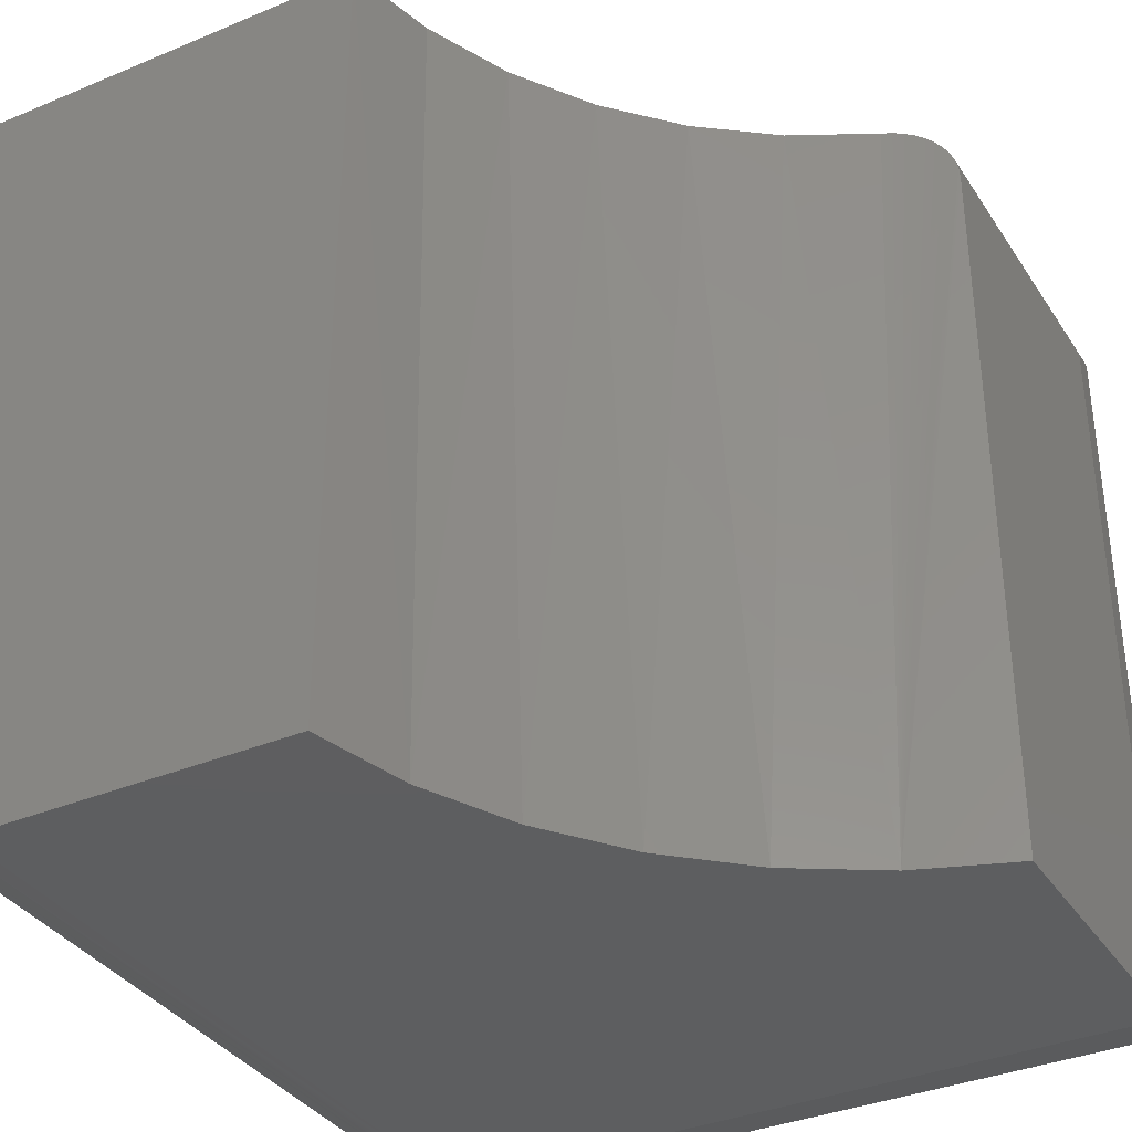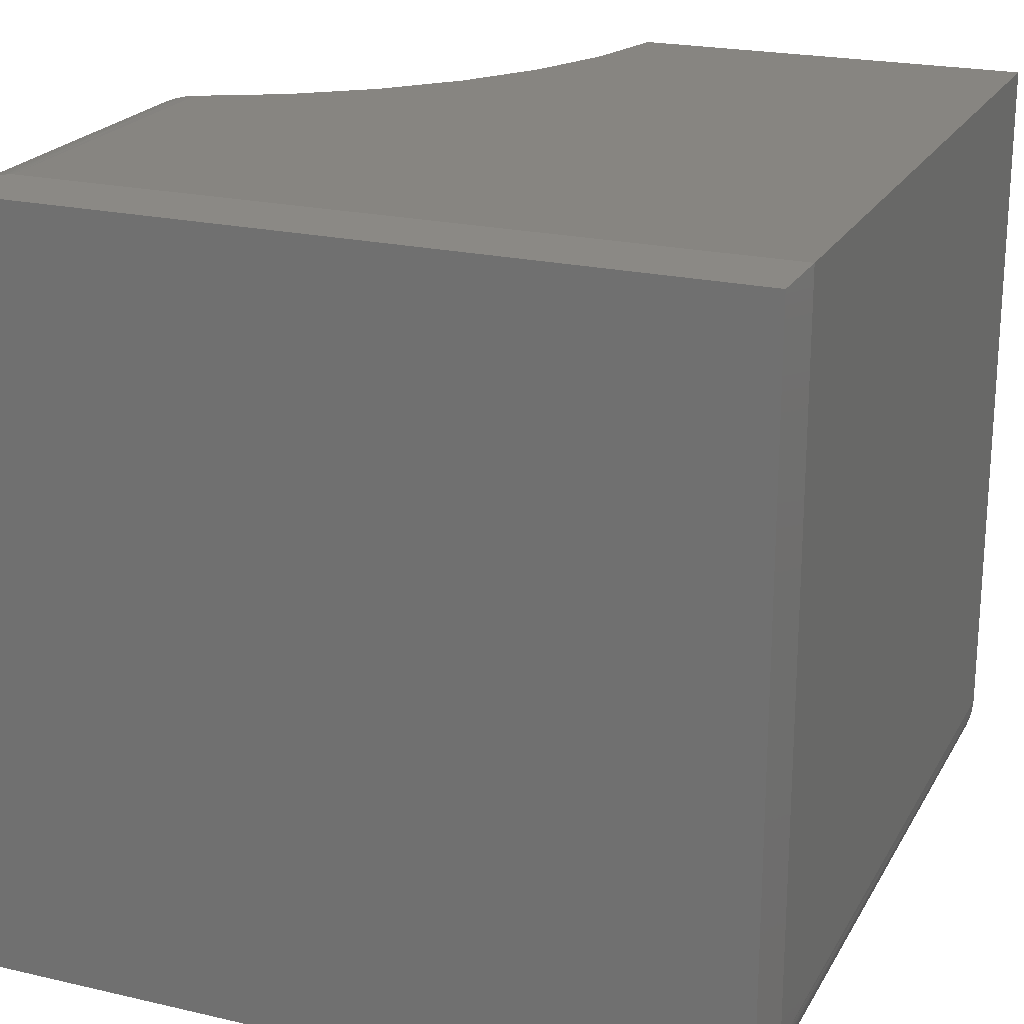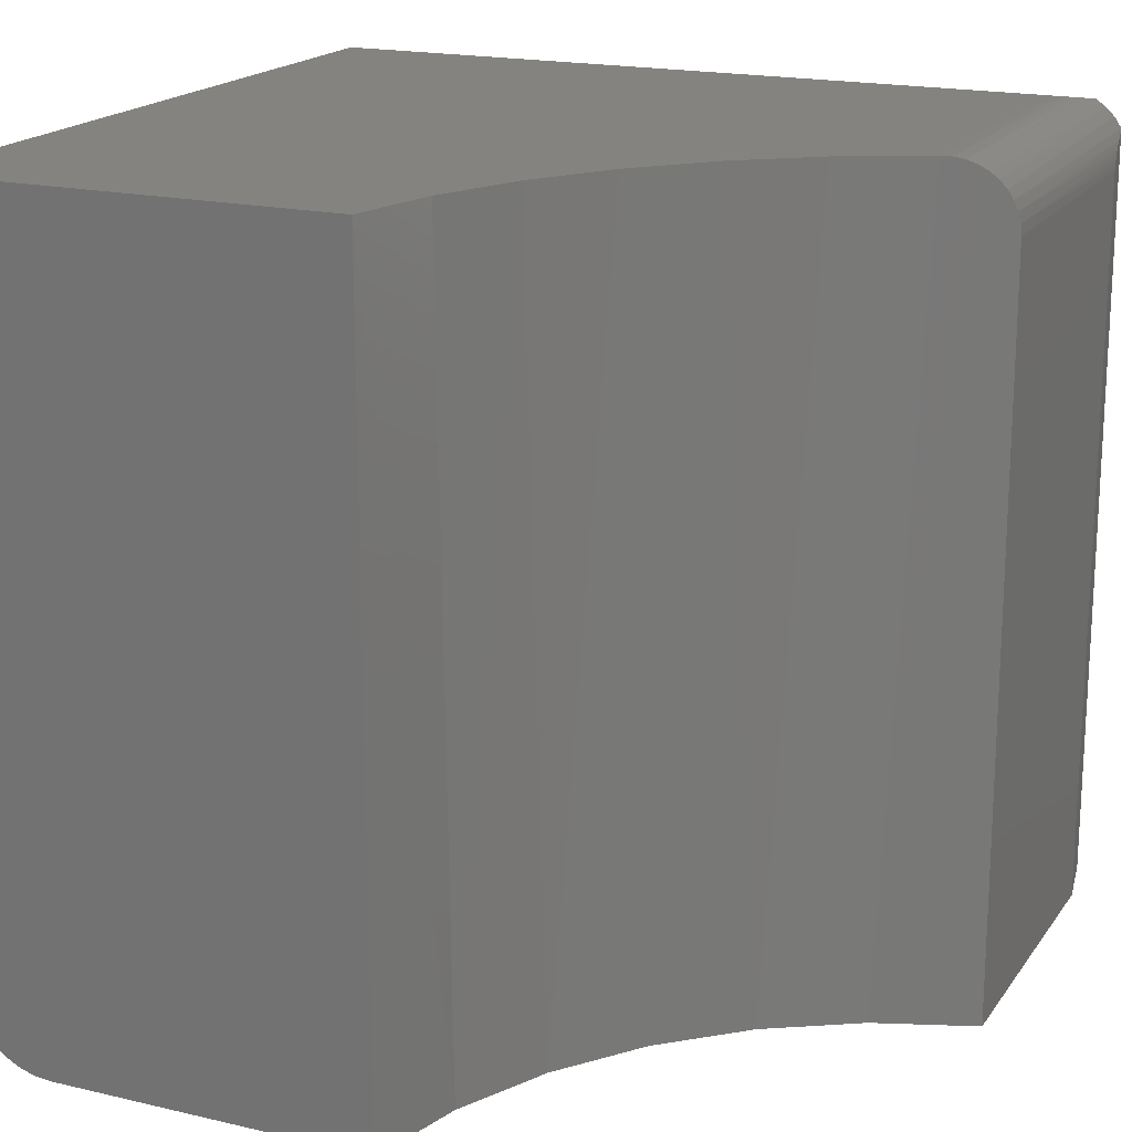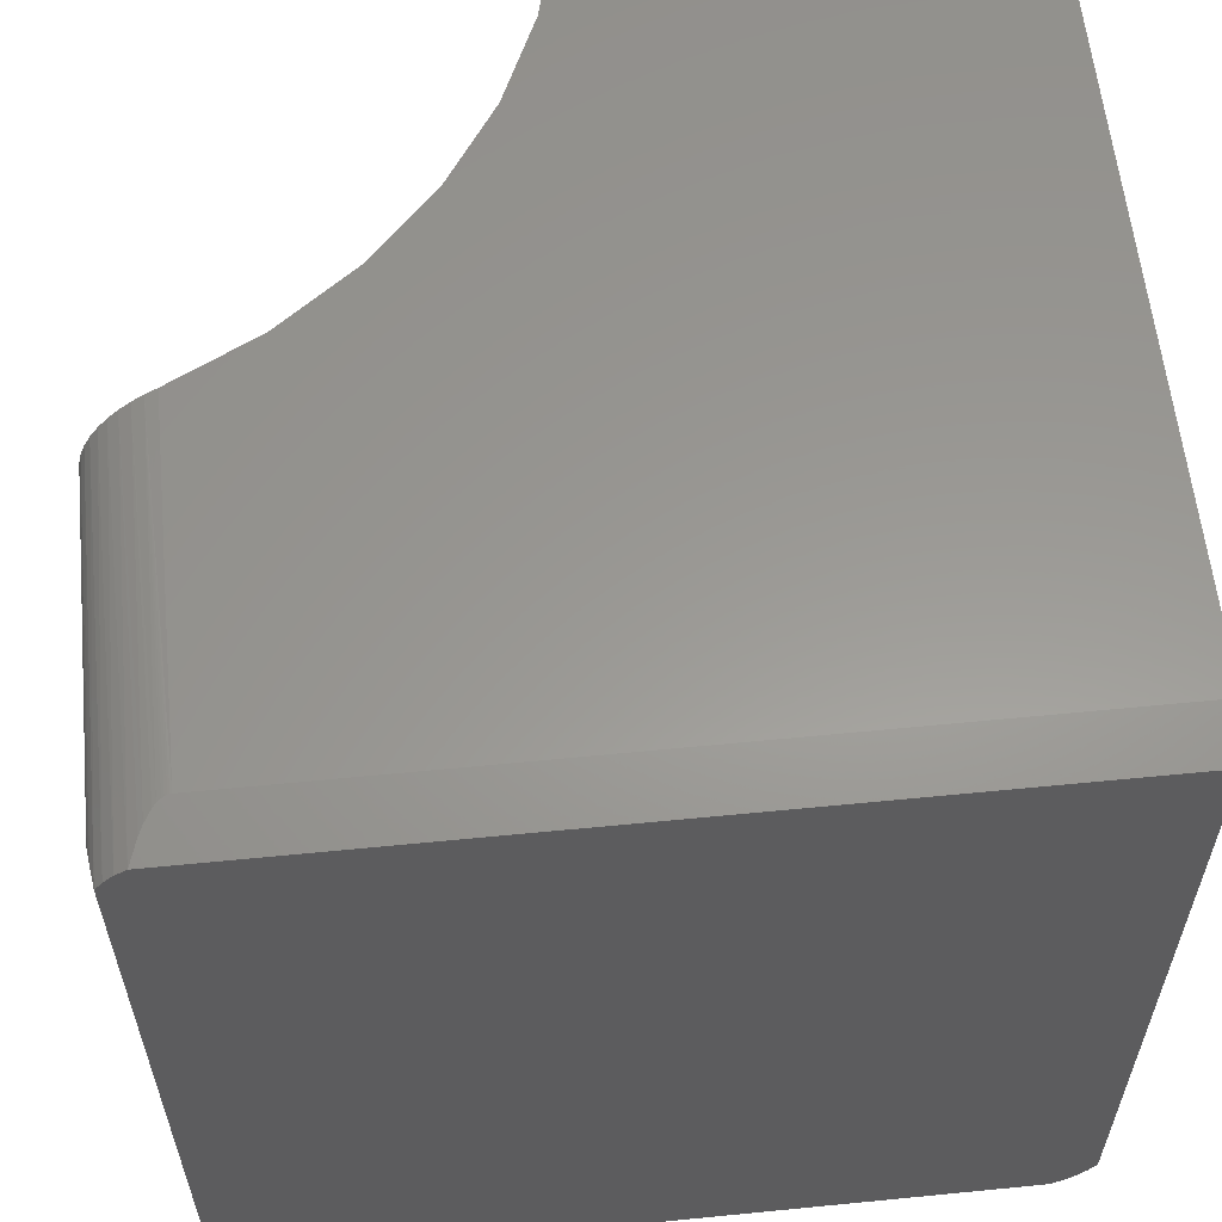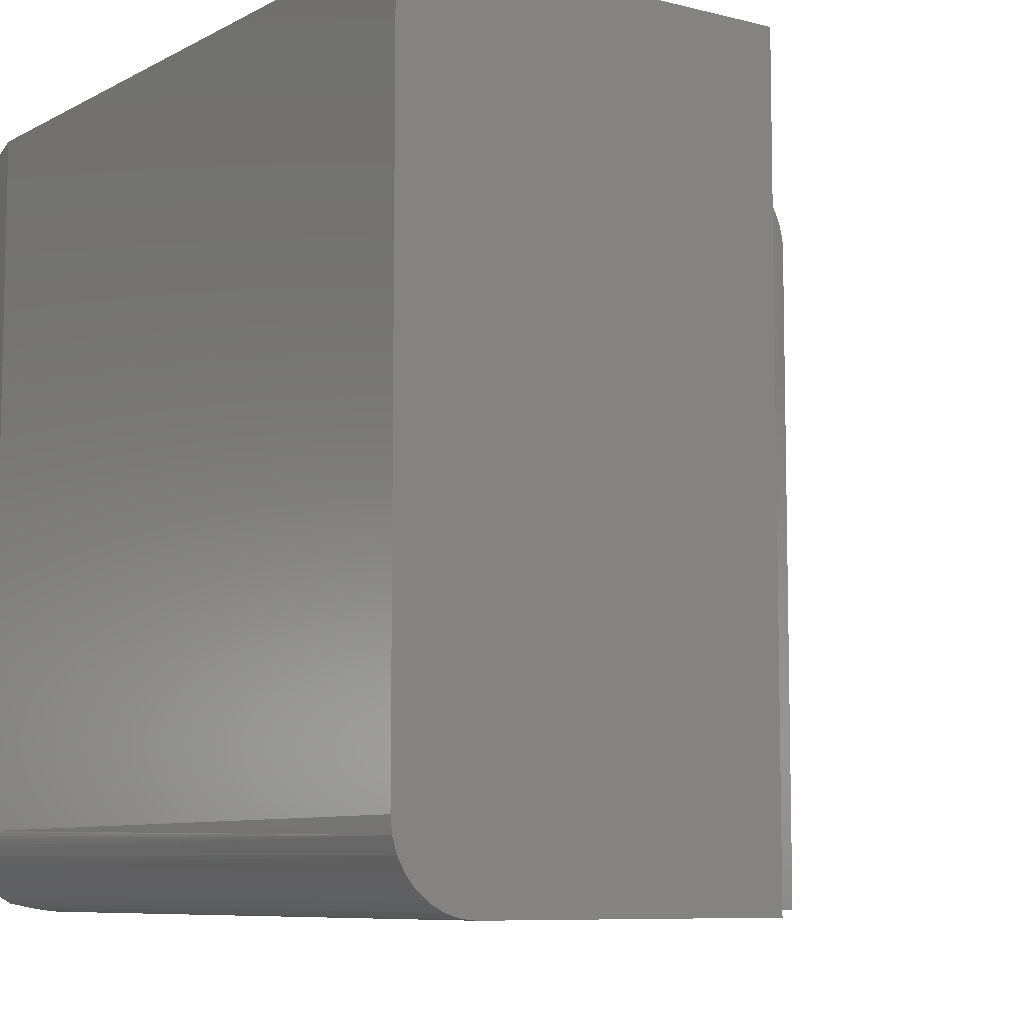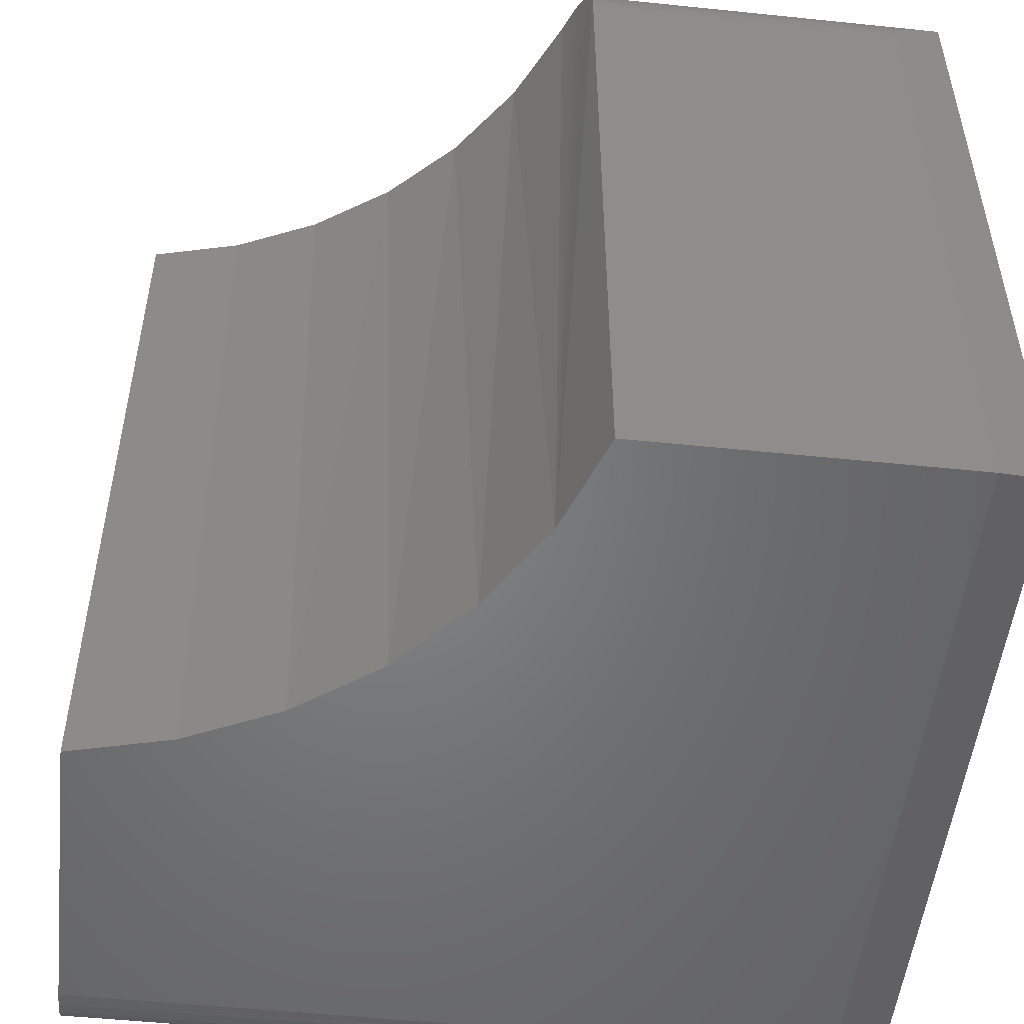
<metadata>
{"format":"stl","ext":"stl","renderer":"f3d","projection":"perspective","resolution":1024,"background":"white","views":[{"elev":-35.5,"azim":28.9,"up":"+Y"},{"elev":21.7,"azim":-157.8,"up":"+Y"},{"elev":18.4,"azim":24.3,"up":"+Y"},{"elev":59.2,"azim":174.2,"up":"+Y"},{"elev":-7.9,"azim":-35.3,"up":"+Y"},{"elev":-51.5,"azim":83.6,"up":"+Y"}]}
</metadata>
<code>
# stl→obj: 85 verts, 166 faces
v -0.007813 -0.03224 -4.545e-17
v -0.02262 -0.01438 -4.454e-17
v -0.01438 -0.02262 -4.504e-17
v -0.7422 -0.007812 -4.784e-19
v -0.03224 -0.007812 -4.352e-17
v -0.007812 -0.7422 -4.545e-17
v -0.7422 -0.7059 2.944e-18
v -0.7059 -0.7422 -2.699e-18
v -0.7172 -0.7355 -2.011e-18
v -0.7271 -0.7271 -1.401e-18
v -0.7355 -0.7172 -8.854e-19
v -0.7497 -0.6782 0.04533
v -0.75 -0.6737 0.04678
v -0.75 -0.6719 0.04688
v -0.7499 -0.6755 0.04637
v -0.7459 -0.6968 0.02245
v -0.7477 -0.6908 0.03299
v -0.7485 -0.687 0.03799
v -0.749 -0.6841 0.04113
v -0.7495 -0.6807 0.04386
v -0.75 5.551e-17 0.04688
v -0.691 -0.7476 0.03256
v -0.6969 -0.7459 0.02214
v -0.6836 -0.7491 0.04155
v -0.6877 -0.7484 0.03712
v -0.6763 -0.7499 0.04614
v -0.6778 -0.7498 0.04554
v -0.6748 -0.7499 0.04655
v 8.614e-17 -0.75 0.04688
v -0.6719 -0.75 0.04688
v -0.6733 -0.75 0.04681
v -0.6809 -0.7495 0.04377
v 1.318e-16 -0.75 0.3395
v -0.09132 -0.75 0.3733
v -0.1745 -0.75 0.424
v -0.2464 -0.75 0.4897
v -0.3045 -0.75 0.5679
v -0.3466 -0.75 0.6557
v -0.3711 -0.75 0.75
v -0.6719 -0.75 0.75
v -0.75 5.099e-33 0.75
v -0.75 -0.6719 0.75
v -0.3711 5.54e-17 0.75
v -0.7485 -0.6871 0.75
v -0.7441 -0.7018 0.75
v -0.7368 -0.7153 0.75
v -0.7271 -0.7271 0.75
v -0.7153 -0.7368 0.75
v -0.7018 -0.7441 0.75
v -0.6871 -0.7485 0.75
v -0.0625 7.633e-17 0.04688
v -0.06103 -1.328e-05 0.0468
v -0.0574 -0.0001995 0.04568
v -0.05959 -6.771e-05 0.04647
v -0.05542 -0.0004021 0.04446
v -0.05211 -0.0008693 0.04166
v -0.04928 -0.001415 0.03839
v -0.04321 -0.003052 0.02857
v -0.03963 -0.004334 0.02087
v -0.0002033 -0.05746 0.04566
v -3.93e-05 -0.06028 0.04664
v 9.809e-18 -0.0625 0.04688
v -0.0001036 -0.05884 0.04625
v -0.0003372 -0.05598 0.04485
v -0.0005008 -0.0546 0.04387
v -0.004129 -0.04017 0.0221
v -0.002379 -0.04542 0.0326
v -0.001616 -0.04838 0.03718
v -0.0008731 -0.05209 0.04164
v -0.3502 5.771e-17 0.6661
v -0.3154 6.157e-17 0.587
v -0.2677 6.687e-17 0.5149
v -0.2085 7.345e-17 0.4519
v -0.1394 8.111e-17 0.4
v -0.0625 8.965e-17 0.3605
v 2.773e-17 -0.0625 0.3395
v -0.0007727 -0.0527 0.3397
v -0.003088 -0.04311 0.3403
v -0.00689 -0.03398 0.3414
v -0.01201 -0.02566 0.3428
v -0.01846 -0.01816 0.3447
v -0.02598 -0.01178 0.3471
v -0.03426 -0.006742 0.3499
v -0.04338 -0.002997 0.3531
v -0.05286 -0.0007477 0.3566
f 1 2 3
f 4 5 2
f 4 2 1
f 4 1 6
f 4 6 7
f 6 8 9
f 6 9 10
f 6 10 11
f 6 11 7
f 12 13 14
f 15 13 12
f 4 7 16
f 4 16 17
f 4 17 18
f 4 18 19
f 4 19 20
f 4 20 12
f 4 12 14
f 4 14 21
f 22 23 24
f 25 22 24
f 26 27 28
f 6 29 30
f 8 6 30
f 8 30 31
f 8 31 28
f 8 28 27
f 8 27 32
f 8 32 24
f 8 24 23
f 30 29 33
f 30 33 34
f 30 34 35
f 30 35 36
f 30 36 37
f 30 37 38
f 30 38 39
f 30 39 40
f 41 21 42
f 42 21 14
f 39 43 41
f 39 41 42
f 39 42 44
f 39 44 45
f 39 45 46
f 39 46 47
f 39 47 48
f 39 48 49
f 39 49 50
f 39 50 40
f 42 14 13
f 45 17 16
f 8 23 49
f 8 49 48
f 8 48 9
f 7 11 46
f 7 46 45
f 7 45 16
f 44 42 13
f 44 13 15
f 44 15 12
f 44 12 20
f 44 20 19
f 44 19 18
f 44 18 17
f 44 17 45
f 49 23 22
f 49 22 25
f 49 25 50
f 50 25 24
f 50 24 32
f 50 32 27
f 50 27 26
f 50 26 28
f 50 28 31
f 50 31 30
f 50 30 40
f 46 11 47
f 47 11 10
f 47 10 48
f 48 10 9
f 51 52 53
f 53 52 54
f 4 21 51
f 4 51 53
f 4 53 55
f 4 55 56
f 4 56 57
f 4 57 58
f 4 58 59
f 4 59 5
f 60 61 62
f 63 61 60
f 64 60 65
f 6 1 66
f 6 66 67
f 6 67 68
f 6 68 69
f 6 69 65
f 6 65 60
f 6 60 62
f 6 62 29
f 21 41 43
f 21 43 70
f 21 70 71
f 21 71 72
f 21 72 73
f 21 73 74
f 21 74 75
f 21 75 51
f 62 76 29
f 29 76 33
f 35 74 73
f 73 36 35
f 72 36 73
f 37 36 72
f 71 37 72
f 38 37 71
f 34 33 76
f 34 76 77
f 34 77 78
f 34 78 79
f 34 79 80
f 34 80 81
f 34 81 82
f 34 82 83
f 34 83 84
f 34 84 85
f 34 85 75
f 34 75 74
f 34 74 35
f 71 70 38
f 38 70 43
f 38 43 39
f 57 56 84
f 57 84 58
f 58 84 83
f 59 58 83
f 2 82 81
f 2 81 3
f 81 80 3
f 79 78 66
f 66 78 67
f 68 67 78
f 62 61 76
f 5 59 83
f 5 83 82
f 5 82 2
f 1 3 80
f 1 80 79
f 1 79 66
f 85 84 56
f 85 56 55
f 85 55 53
f 85 53 54
f 85 54 52
f 85 52 51
f 85 51 75
f 77 76 61
f 77 61 63
f 77 63 60
f 77 60 64
f 77 64 65
f 77 65 69
f 77 69 68
f 77 68 78

</code>
